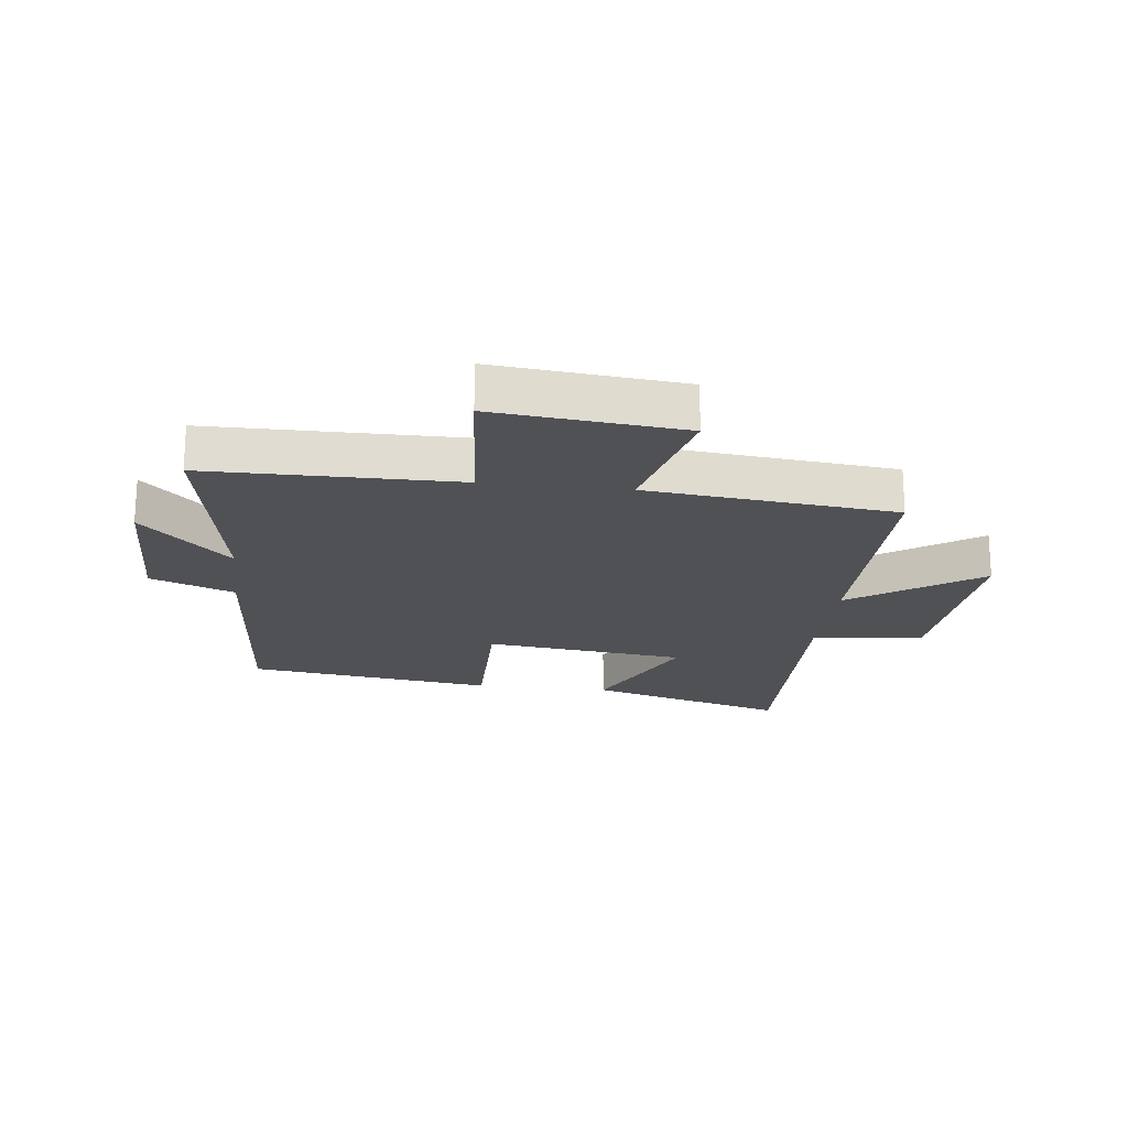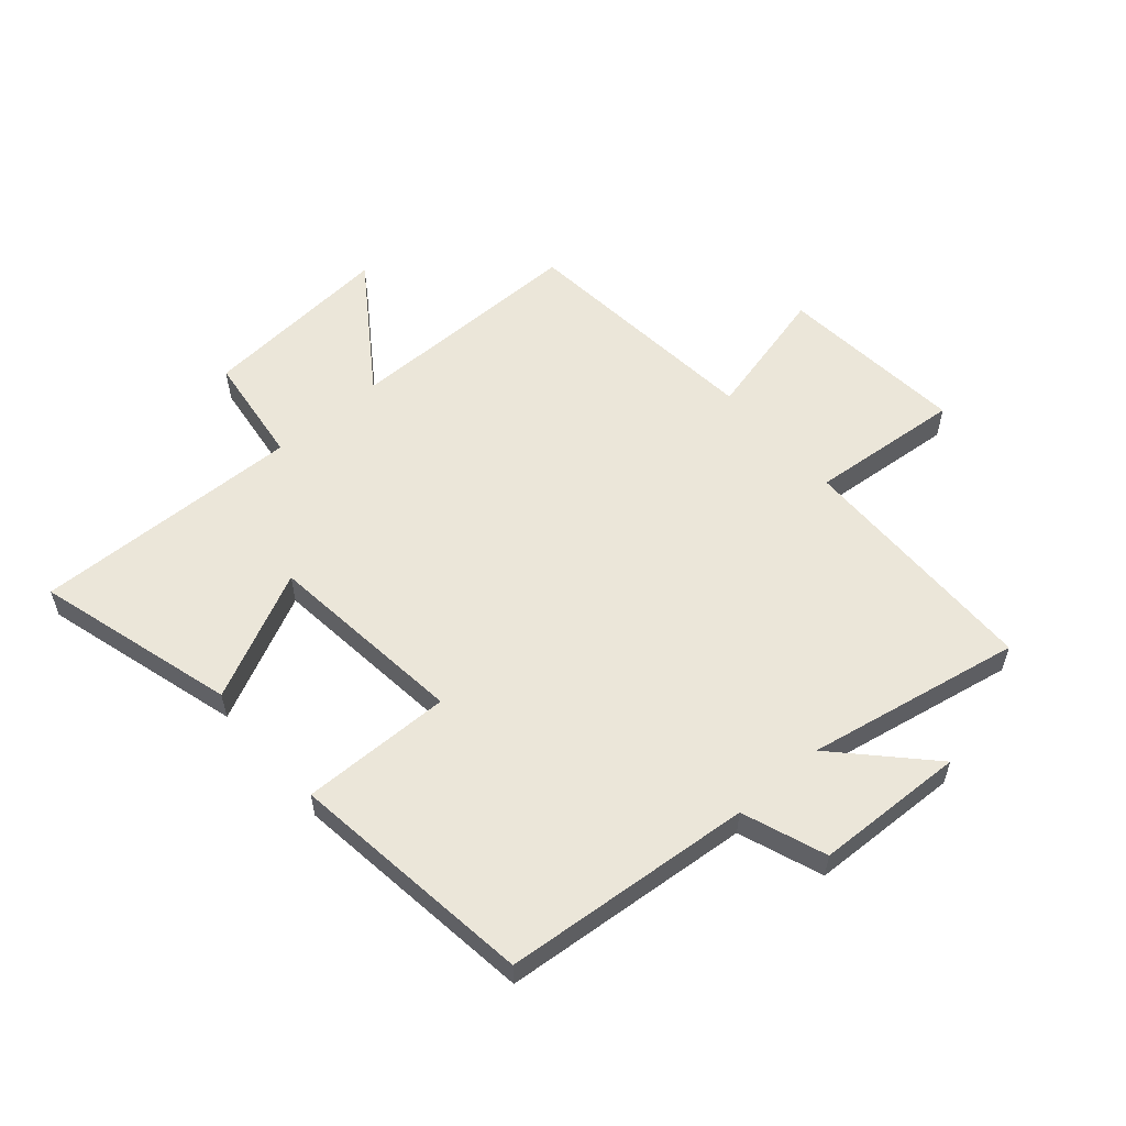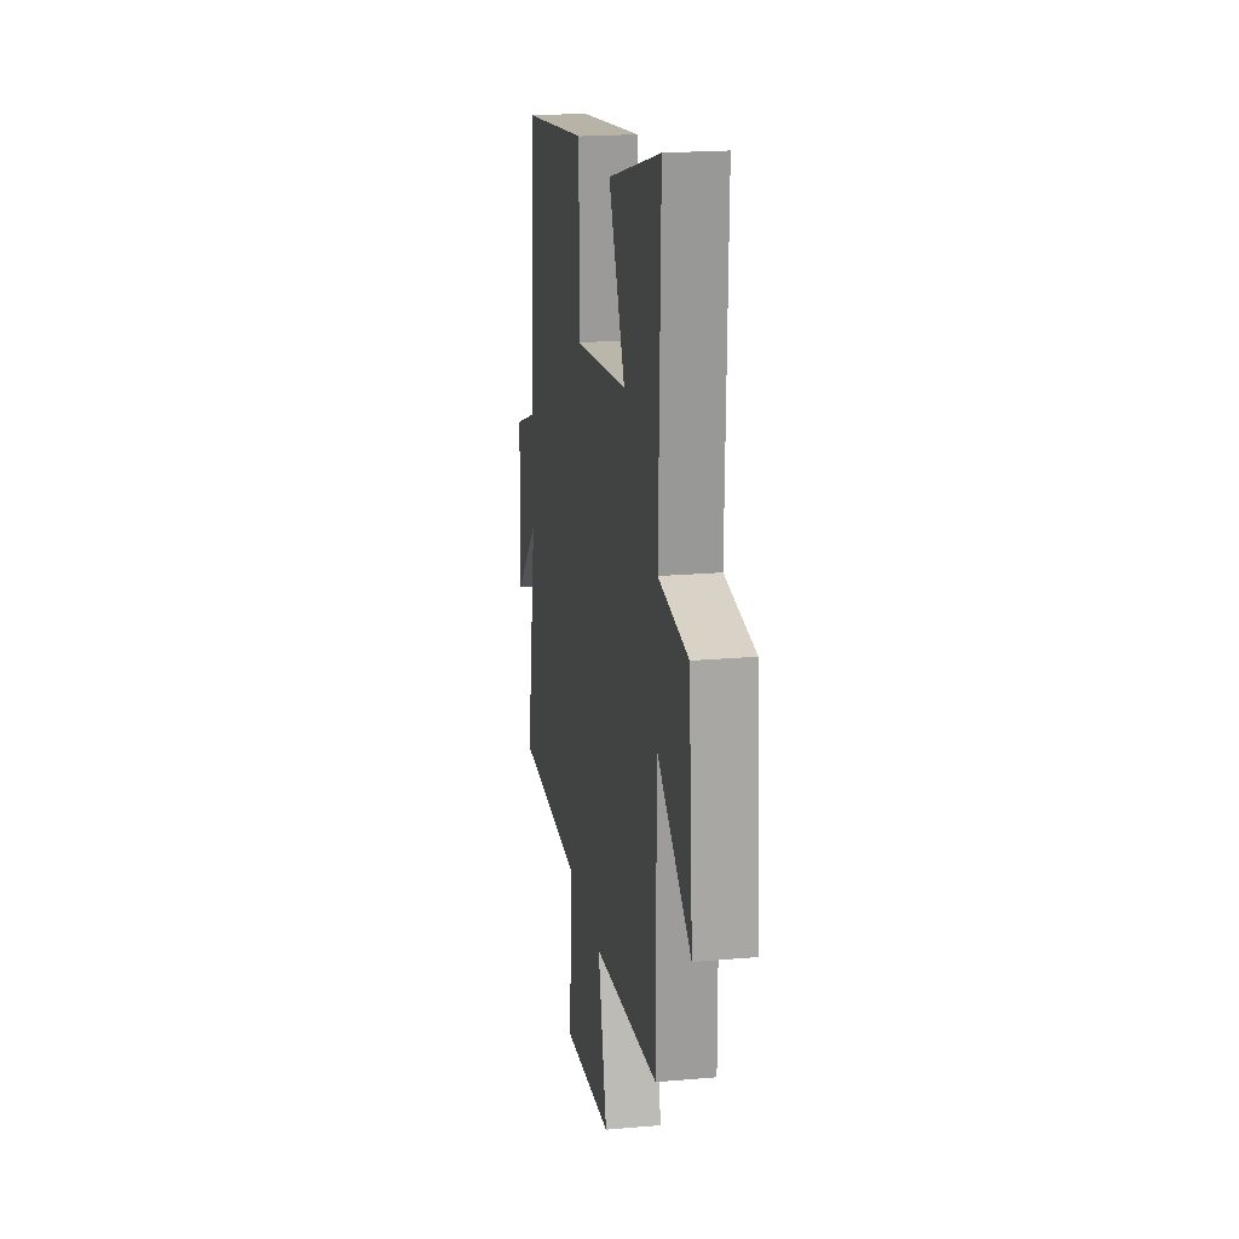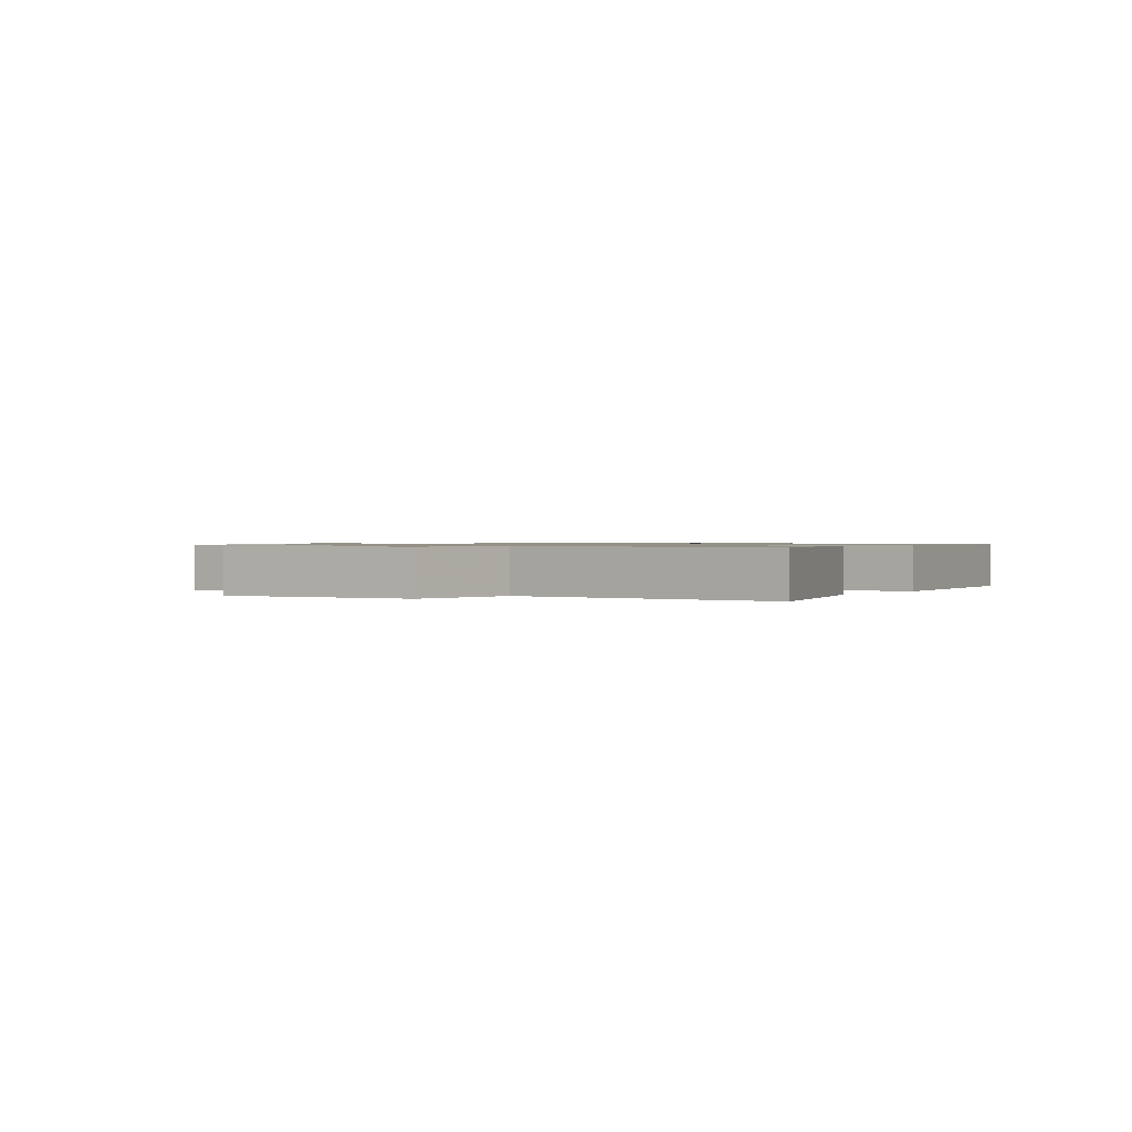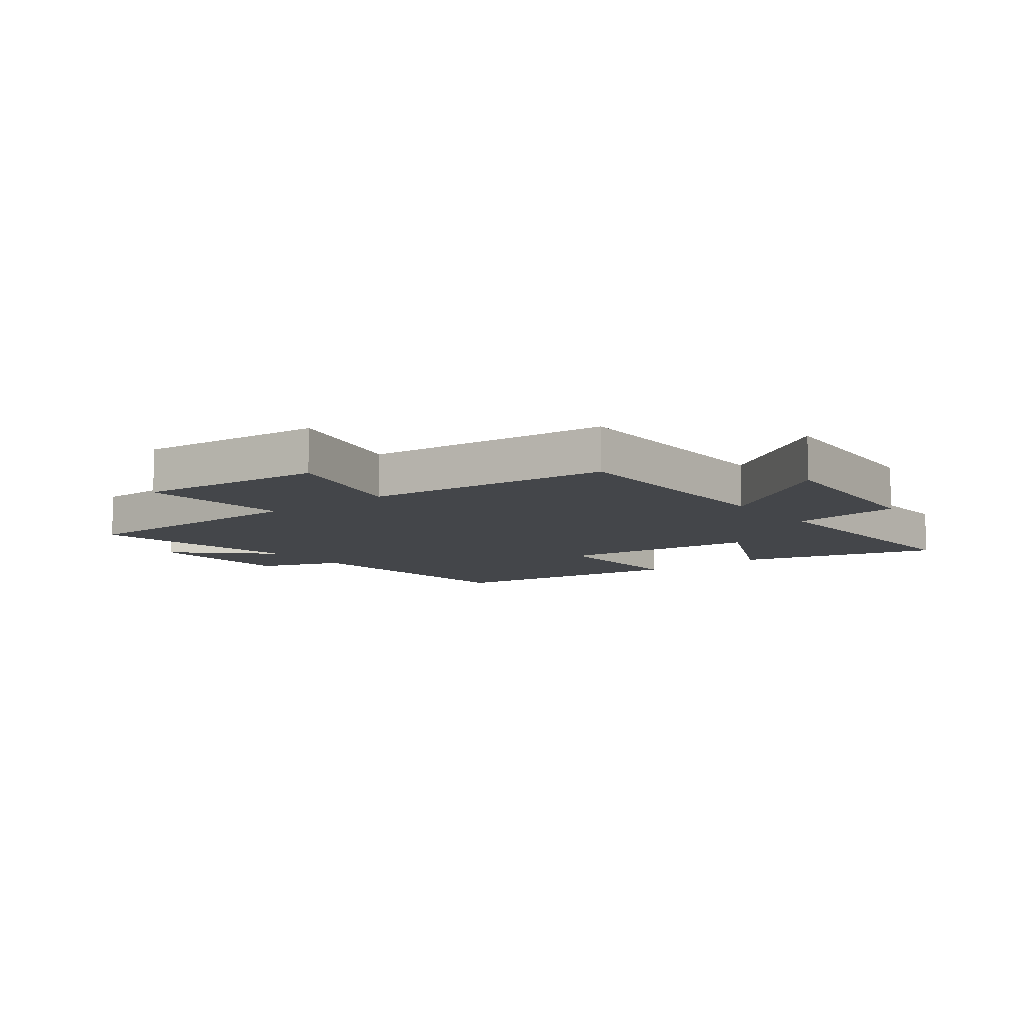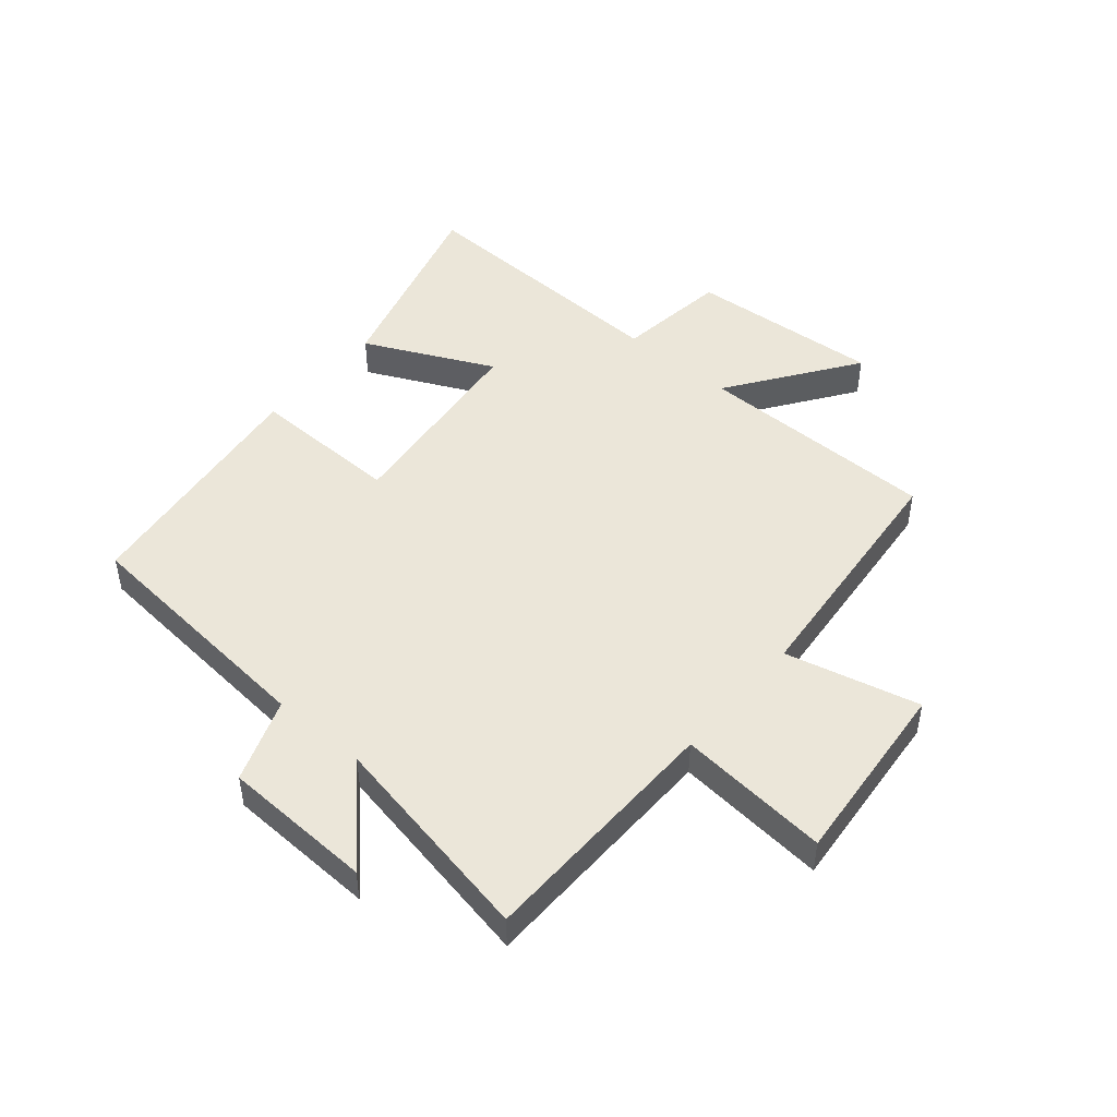
<metadata>
{"format":"obj","ext":"obj","renderer":"f3d","projection":"perspective","resolution":1024,"background":"white","views":[{"elev":-20.1,"azim":173.0,"up":"+Y"},{"elev":57.0,"azim":49.2,"up":"+Y"},{"elev":20.4,"azim":-99.2,"up":"+Z"},{"elev":0.8,"azim":-55.8,"up":"+Y"},{"elev":-9.4,"azim":-142.0,"up":"+Y"},{"elev":47.8,"azim":130.6,"up":"+Y"}]}
</metadata>
<code>
v -0.512 0.07 0.595
v -0.178 0.07 0.5
v -0.281 0.07 0.286
v 0.055 0.07 0.248
v 0.052 0.07 0.5
v 0.465 0.07 0.446
v 0.5 0.07 0.027
v 0.64 0.07 -0.025
v 0.648 0.07 -0.277
v 0.5 0.07 -0.135
v 0.567 0.07 -0.495
v 0.15 0.07 -0.5
v 0.172 0.07 -0.754
v -0.142 0.07 -0.724
v -0.086 0.07 -0.5
v -0.501 0.07 -0.459
v -0.5 0.07 -0.055
v -0.713 0.07 -0.203
v -0.687 0.07 0.119
v -0.5 0.07 0.143
v -0.512 0 0.595
v -0.178 0 0.5
v -0.281 0 0.286
v 0.055 0 0.248
v 0.052 0 0.5
v 0.465 0 0.446
v 0.5 0 0.027
v 0.64 0 -0.025
v 0.648 0 -0.277
v 0.5 0 -0.135
v 0.567 0 -0.495
v 0.15 0 -0.5
v 0.172 0 -0.754
v -0.142 0 -0.724
v -0.086 0 -0.5
v -0.501 0 -0.459
v -0.5 0 -0.055
v -0.713 0 -0.203
v -0.687 0 0.119
v -0.5 0 0.143
f 17 18 19 20
f 15 16 17
f 15 17 20
f 12 13 14 15
f 12 15 20
f 11 12 20
f 10 11 20
f 7 8 9 10
f 6 7 10
f 5 6 10
f 4 5 10
f 3 4 10 20
f 1 2 3 20
f 40 39 38 37
f 37 36 35
f 40 37 35
f 35 34 33 32
f 40 35 32
f 40 32 31
f 40 31 30
f 30 29 28 27
f 30 27 26
f 30 26 25
f 30 25 24
f 40 30 24 23
f 40 23 22 21
f 1 21 22 2
f 2 22 23 3
f 3 23 24 4
f 4 24 25 5
f 5 25 26 6
f 6 26 27 7
f 7 27 28 8
f 8 28 29 9
f 9 29 30 10
f 10 30 31 11
f 11 31 32 12
f 12 32 33 13
f 13 33 34 14
f 14 34 35 15
f 15 35 36 16
f 16 36 37 17
f 17 37 38 18
f 18 38 39 19
f 19 39 40 20
f 20 40 21 1

</code>
